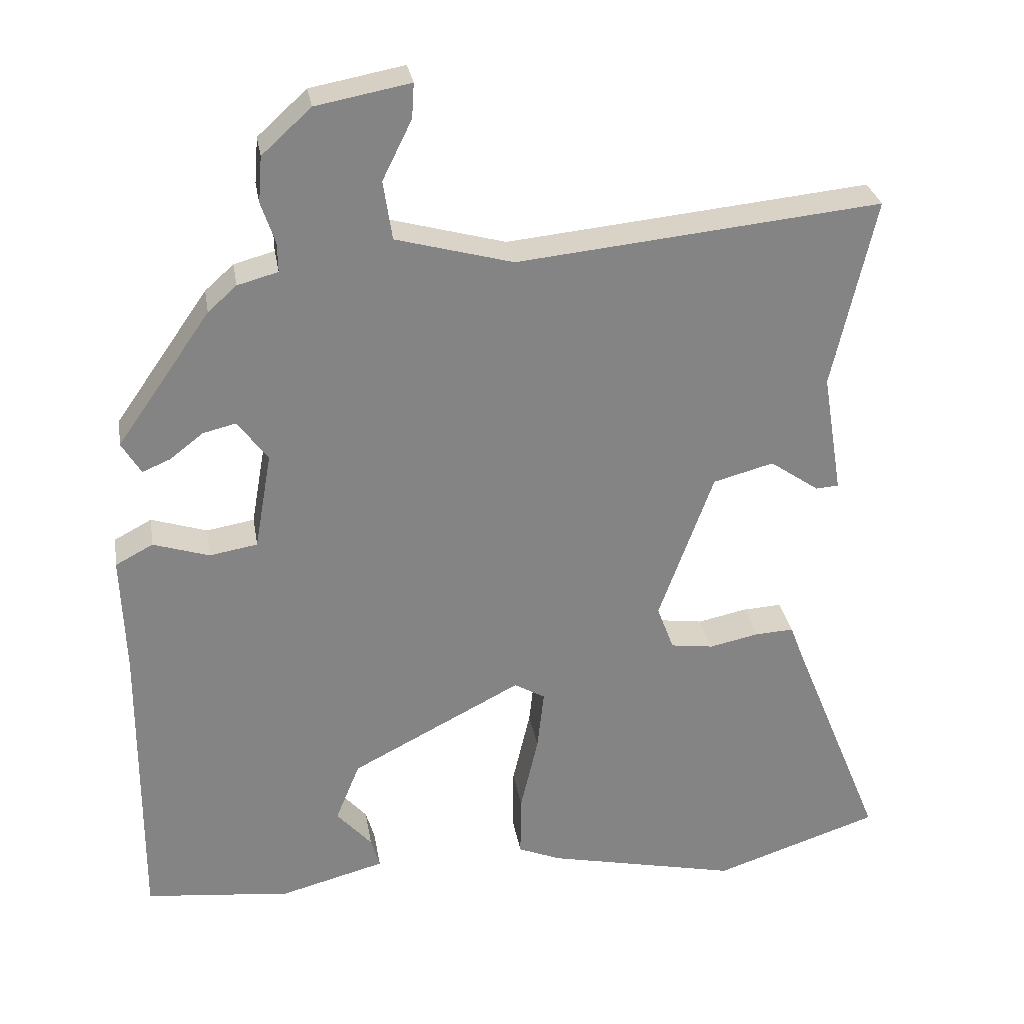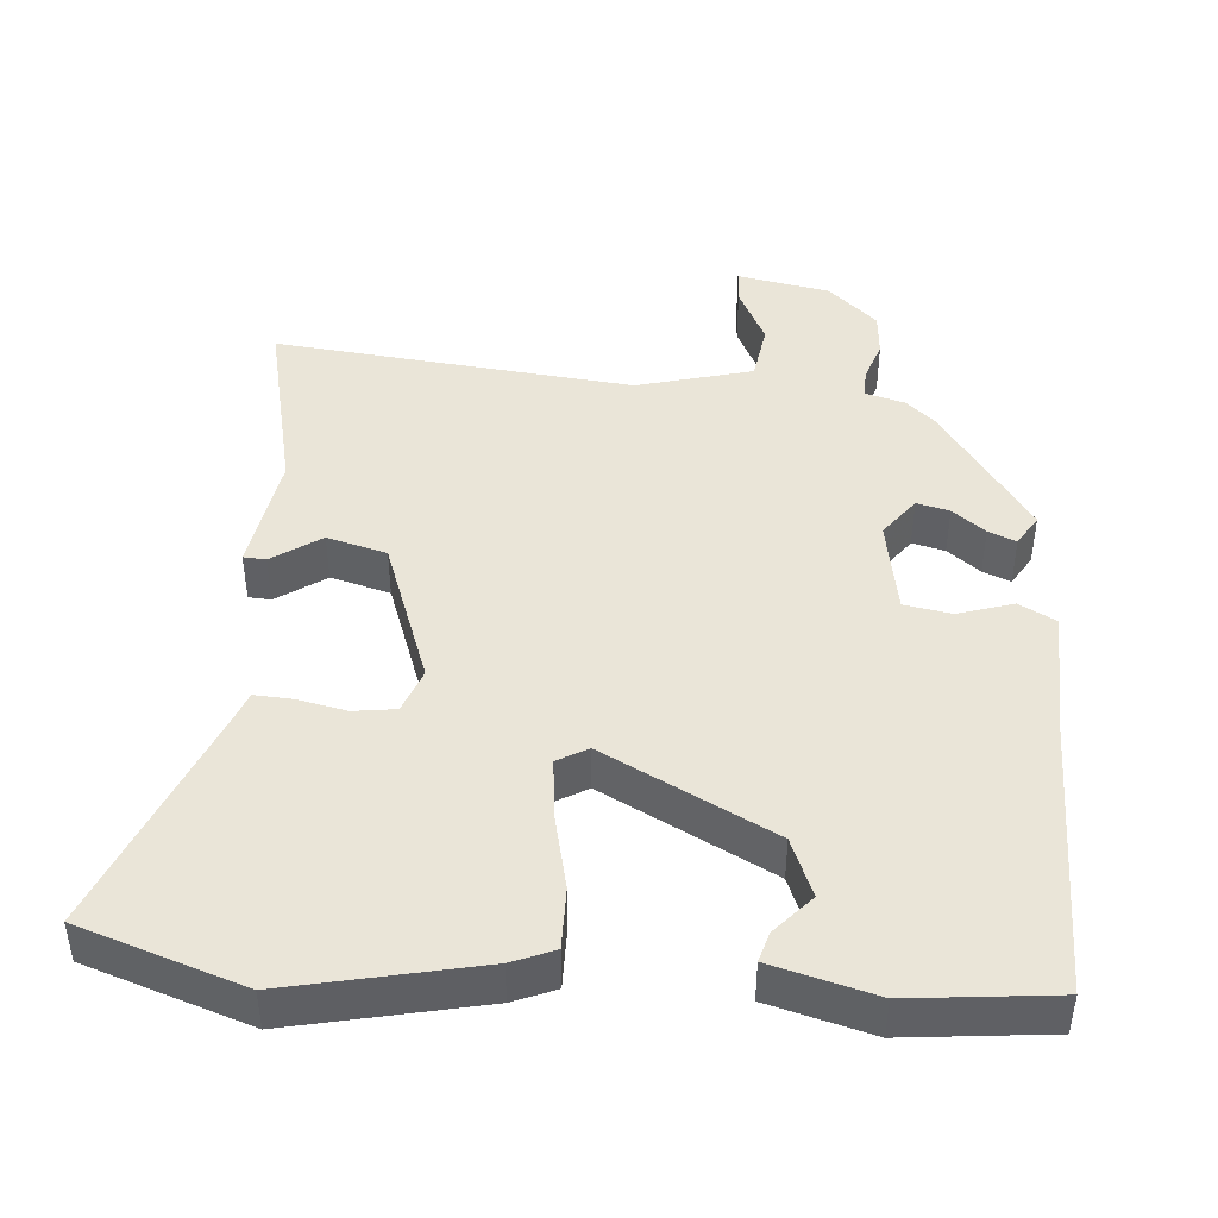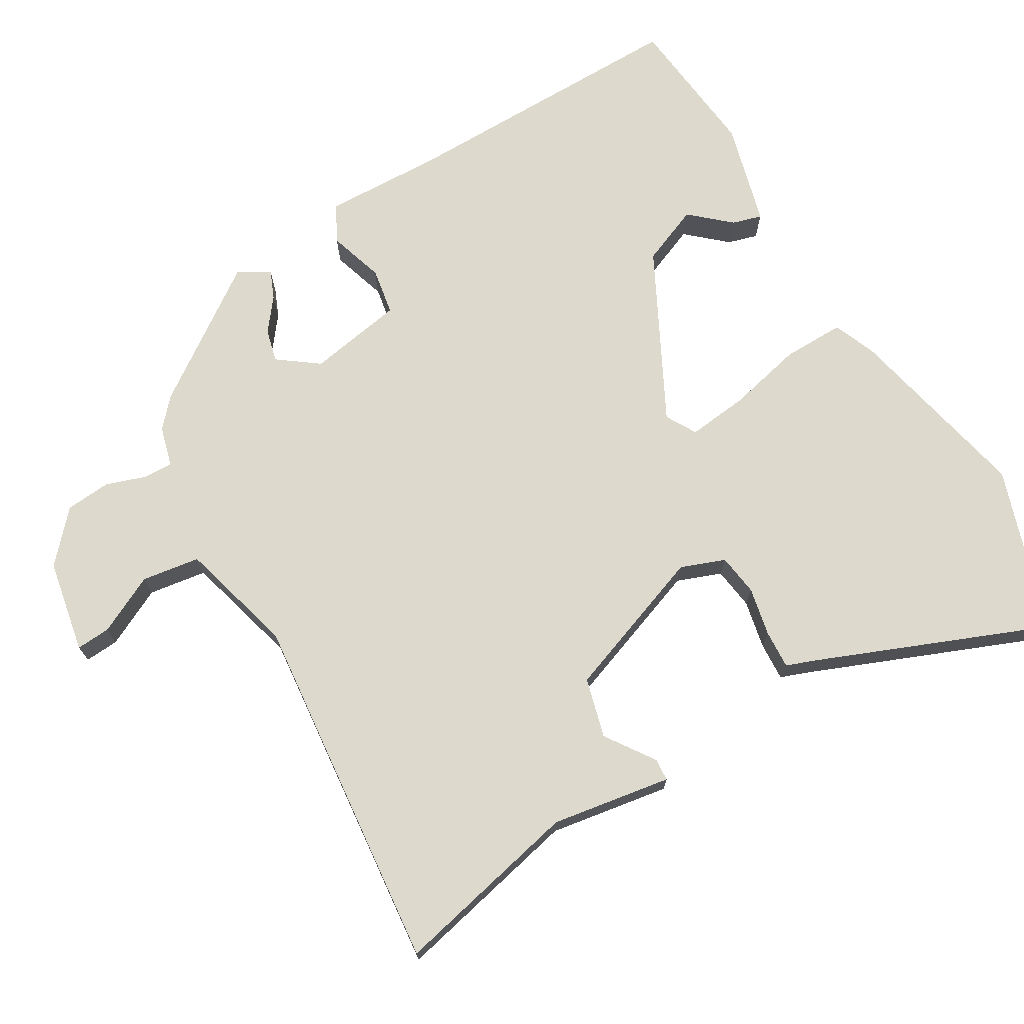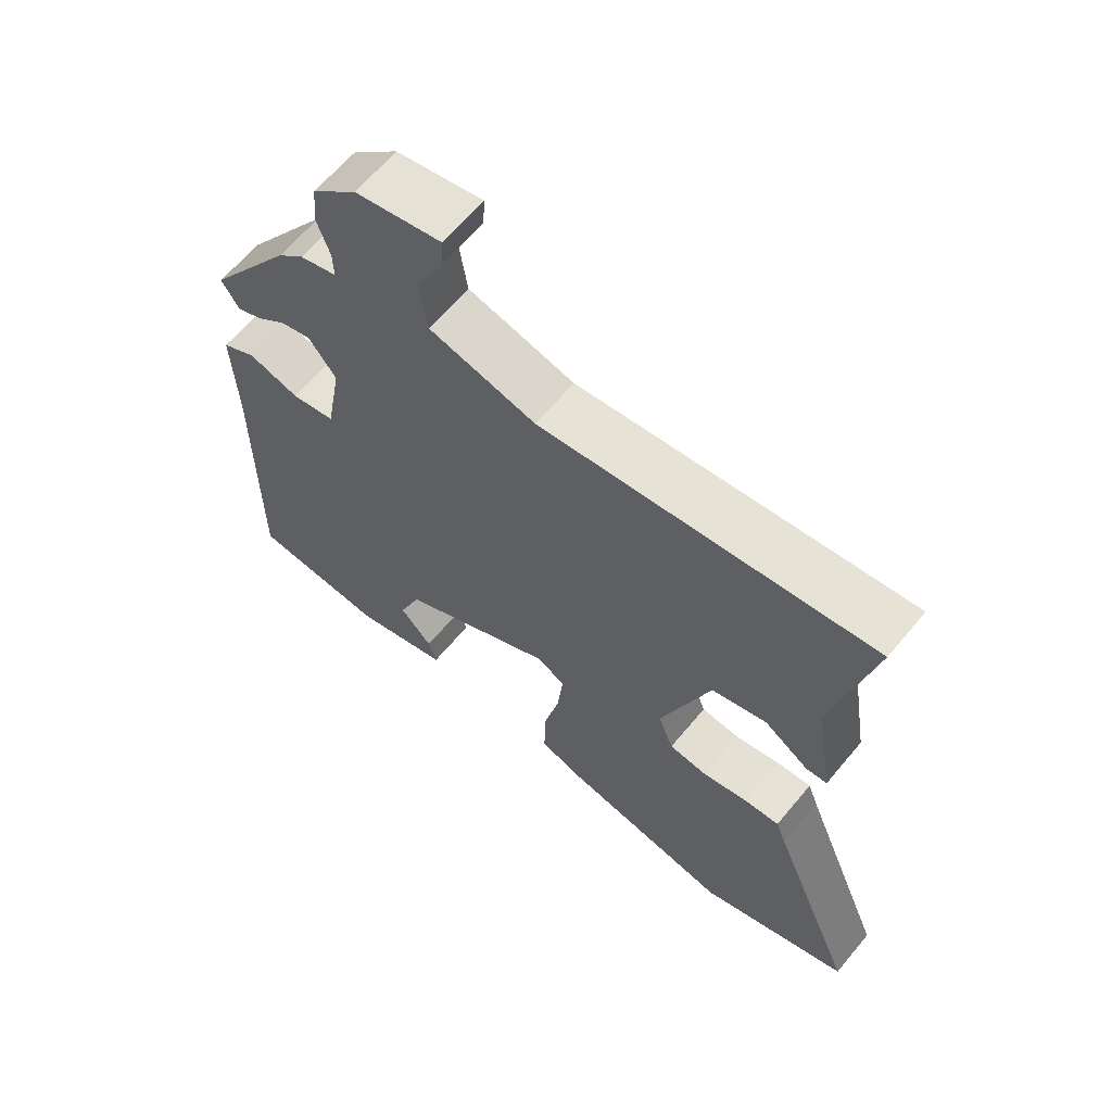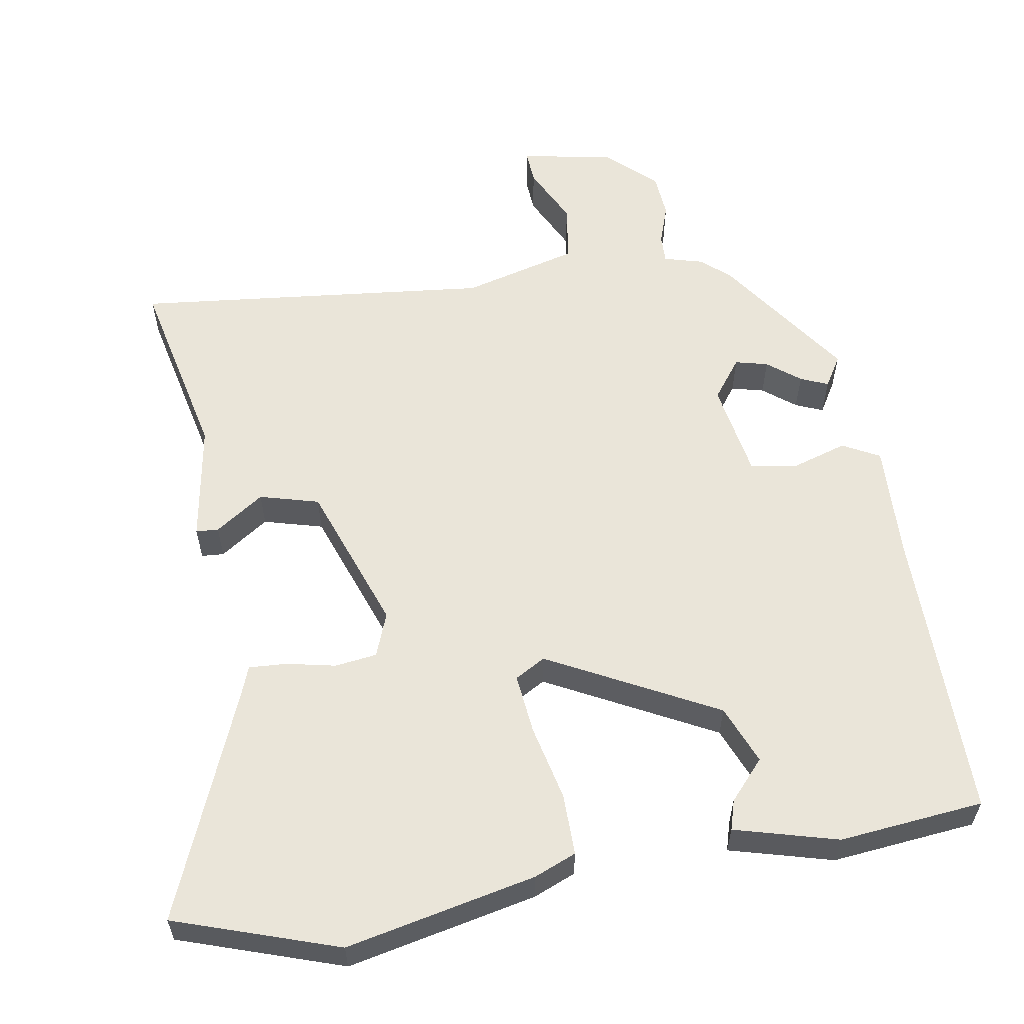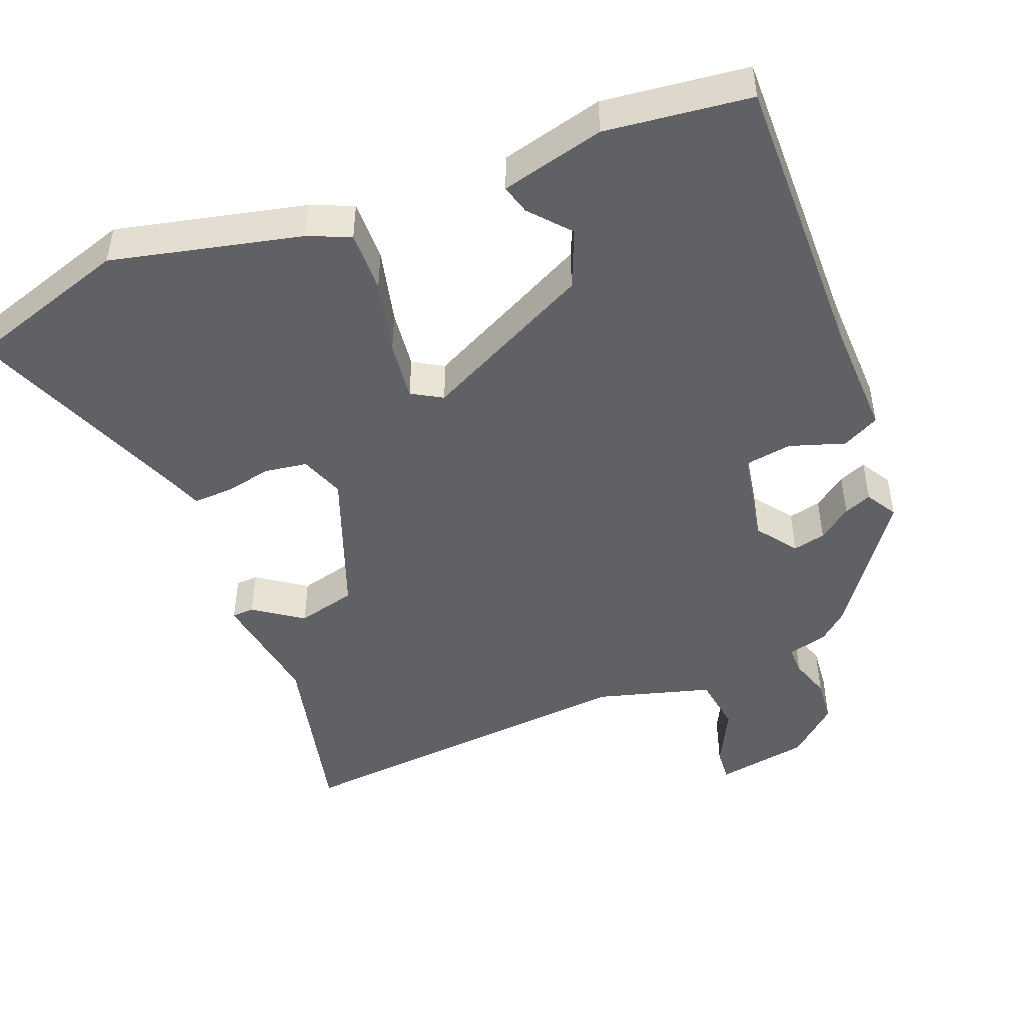
<metadata>
{"format":"obj","ext":"obj","renderer":"f3d","projection":"perspective","resolution":1024,"background":"white","views":[{"elev":29.1,"azim":-9.4,"up":"+Z"},{"elev":44.5,"azim":-175.4,"up":"+Y"},{"elev":71.9,"azim":59.4,"up":"+Y"},{"elev":63.6,"azim":39.7,"up":"+Z"},{"elev":58.3,"azim":170.7,"up":"+Y"},{"elev":-47.0,"azim":-159.1,"up":"+Y"}]}
</metadata>
<code>
v -0.362 0.07 0.451
v -0.323 0.07 0.486
v -0.268 0.07 0.501
v -0.269 0.07 0.541
v -0.288 0.07 0.597
v -0.283 0.07 0.659
v -0.216 0.07 0.72
v -0.088 0.07 0.744
v -0.091 0.07 0.697
v -0.131 0.07 0.616
v -0.119 0.07 0.536
v 0.04 0.07 0.493
v 0.534 0.07 0.543
v 0.476 0.07 0.285
v 0.503 0.07 0.12
v 0.472 0.07 0.118
v 0.405 0.07 0.164
v 0.323 0.07 0.142
v 0.249 0.07 -0.062
v 0.272 0.07 -0.123
v 0.33 0.07 -0.131
v 0.397 0.07 -0.117
v 0.45 0.07 -0.114
v 0.465 0.07 -0.154
v 0.593 0.07 -0.469
v 0.368 0.07 -0.544
v 0.107 0.07 -0.487
v 0.049 0.07 -0.463
v 0.05 0.07 -0.378
v 0.074 0.07 -0.274
v 0.083 0.07 -0.191
v 0.041 0.07 -0.167
v -0.191 0.07 -0.287
v -0.224 0.07 -0.368
v -0.176 0.07 -0.422
v -0.164 0.07 -0.463
v -0.306 0.07 -0.501
v -0.505 0.07 -0.48
v -0.503 0.07 -0.075
v -0.509 0.07 0.087
v -0.458 0.07 0.114
v -0.382 0.07 0.09
v -0.317 0.07 0.101
v -0.294 0.07 0.233
v -0.335 0.07 0.288
v -0.38 0.07 0.277
v -0.425 0.07 0.242
v -0.463 0.07 0.226
v -0.489 0.07 0.269
v -0.362 0 0.451
v -0.323 0 0.486
v -0.268 0 0.501
v -0.269 0 0.541
v -0.288 0 0.597
v -0.283 0 0.659
v -0.216 0 0.72
v -0.088 0 0.744
v -0.091 0 0.697
v -0.131 0 0.616
v -0.119 0 0.536
v 0.04 0 0.493
v 0.534 0 0.543
v 0.476 0 0.285
v 0.503 0 0.12
v 0.472 0 0.118
v 0.405 0 0.164
v 0.323 0 0.142
v 0.249 0 -0.062
v 0.272 0 -0.123
v 0.33 0 -0.131
v 0.397 0 -0.117
v 0.45 0 -0.114
v 0.465 0 -0.154
v 0.593 0 -0.469
v 0.368 0 -0.544
v 0.107 0 -0.487
v 0.049 0 -0.463
v 0.05 0 -0.378
v 0.074 0 -0.274
v 0.083 0 -0.191
v 0.041 0 -0.167
v -0.191 0 -0.287
v -0.224 0 -0.368
v -0.176 0 -0.422
v -0.164 0 -0.463
v -0.306 0 -0.501
v -0.505 0 -0.48
v -0.503 0 -0.075
v -0.509 0 0.087
v -0.458 0 0.114
v -0.382 0 0.09
v -0.317 0 0.101
v -0.294 0 0.233
v -0.335 0 0.288
v -0.38 0 0.277
v -0.425 0 0.242
v -0.463 0 0.226
v -0.489 0 0.269
f 46 47 48 49
f 45 46 49 1
f 44 45 1 2
f 39 40 41 42
f 39 42 43
f 38 39 43
f 37 38 43
f 34 35 36 37
f 33 34 37 43
f 32 33 43 44
f 27 28 29 30
f 27 30 31
f 24 25 26 27
f 24 27 31
f 21 22 23 24
f 20 21 24 31
f 19 20 31 32
f 14 15 16 17
f 12 13 14 17
f 11 12 17 18
f 7 8 9 10
f 7 10 11
f 4 5 6 7
f 3 4 7 11
f 18 19 32 44
f 11 18 44
f 2 3 11 44
f 98 97 96 95
f 50 98 95 94
f 51 50 94 93
f 91 90 89 88
f 92 91 88
f 92 88 87
f 92 87 86
f 86 85 84 83
f 92 86 83 82
f 93 92 82 81
f 79 78 77 76
f 80 79 76
f 76 75 74 73
f 80 76 73
f 73 72 71 70
f 80 73 70 69
f 81 80 69 68
f 66 65 64 63
f 66 63 62 61
f 67 66 61 60
f 59 58 57 56
f 60 59 56
f 56 55 54 53
f 60 56 53 52
f 93 81 68 67
f 93 67 60
f 93 60 52 51
f 1 50 51 2
f 2 51 52 3
f 3 52 53 4
f 4 53 54 5
f 5 54 55 6
f 6 55 56 7
f 7 56 57 8
f 8 57 58 9
f 9 58 59 10
f 10 59 60 11
f 11 60 61 12
f 12 61 62 13
f 13 62 63 14
f 14 63 64 15
f 15 64 65 16
f 16 65 66 17
f 17 66 67 18
f 18 67 68 19
f 19 68 69 20
f 20 69 70 21
f 21 70 71 22
f 22 71 72 23
f 23 72 73 24
f 24 73 74 25
f 25 74 75 26
f 26 75 76 27
f 27 76 77 28
f 28 77 78 29
f 29 78 79 30
f 30 79 80 31
f 31 80 81 32
f 32 81 82 33
f 33 82 83 34
f 34 83 84 35
f 35 84 85 36
f 36 85 86 37
f 37 86 87 38
f 38 87 88 39
f 39 88 89 40
f 40 89 90 41
f 41 90 91 42
f 42 91 92 43
f 43 92 93 44
f 44 93 94 45
f 45 94 95 46
f 46 95 96 47
f 47 96 97 48
f 48 97 98 49
f 49 98 50 1

</code>
